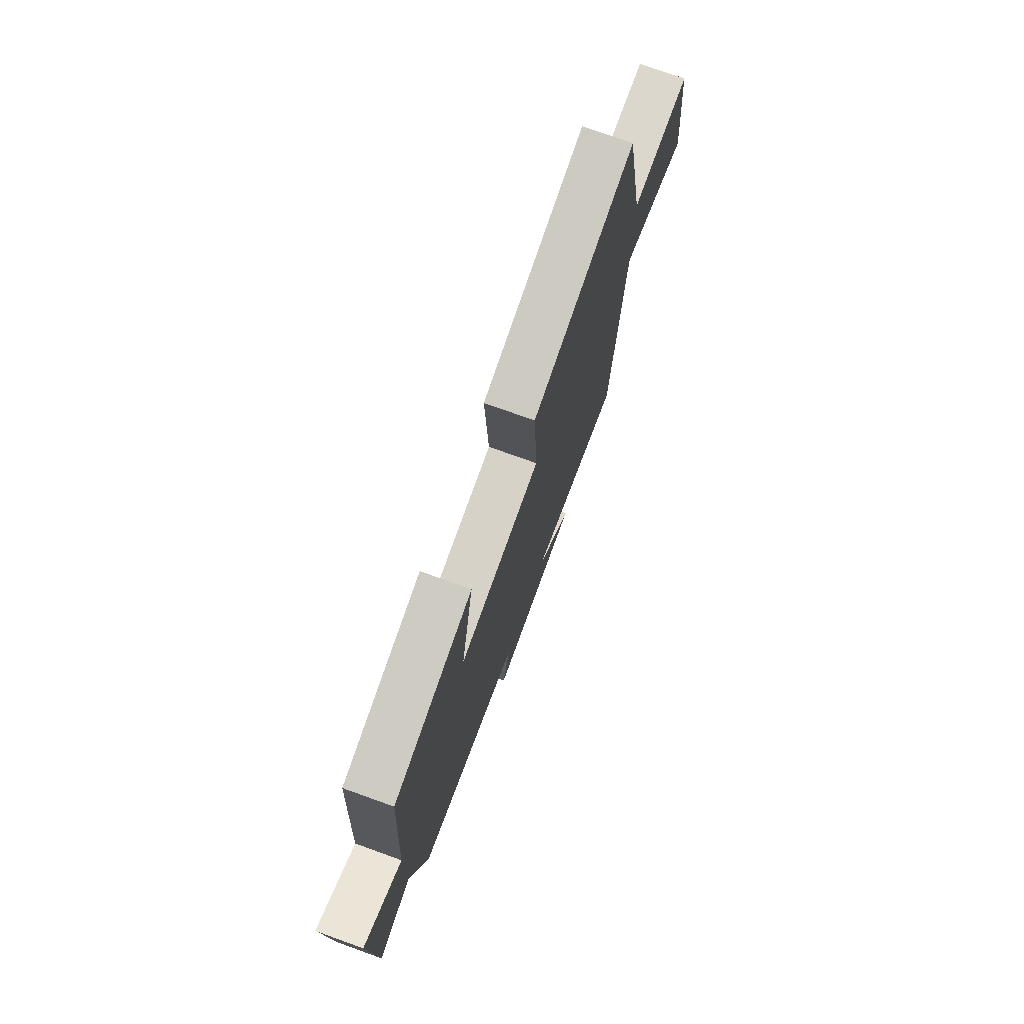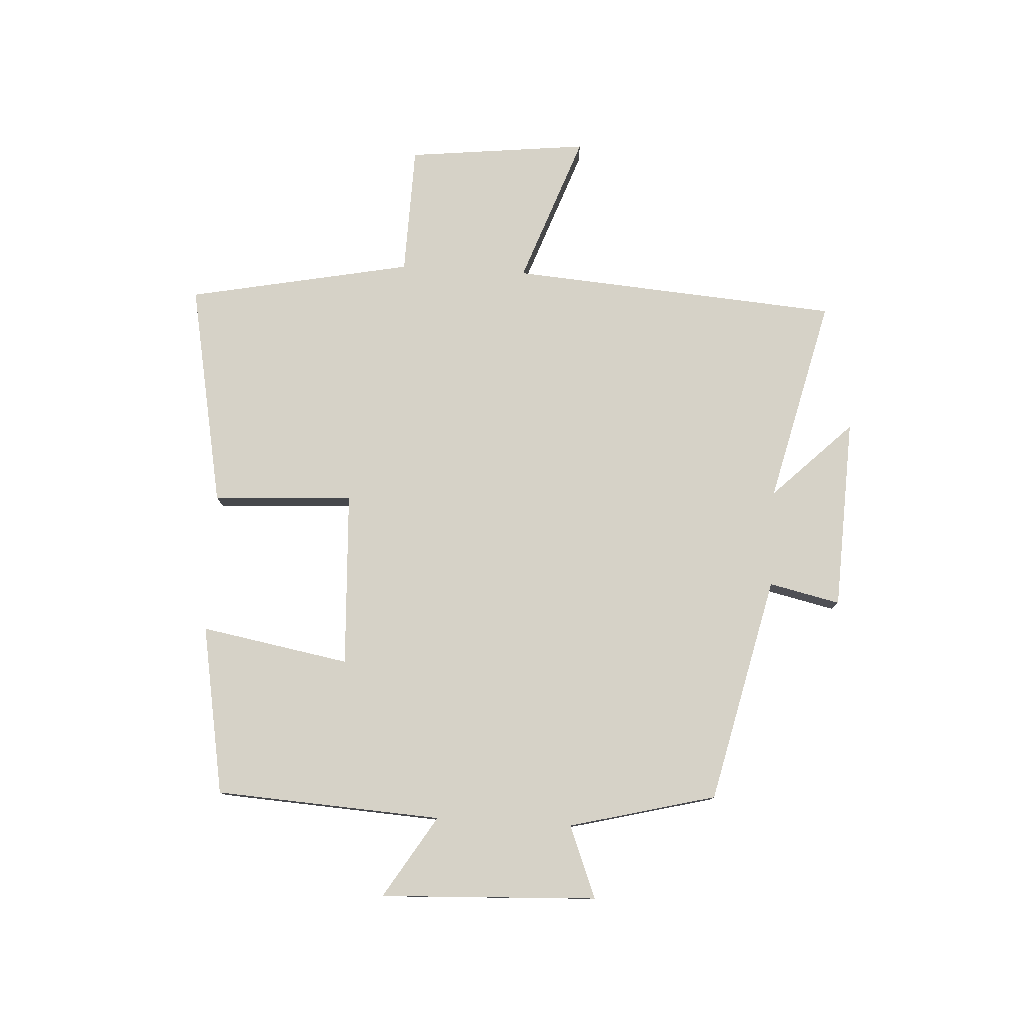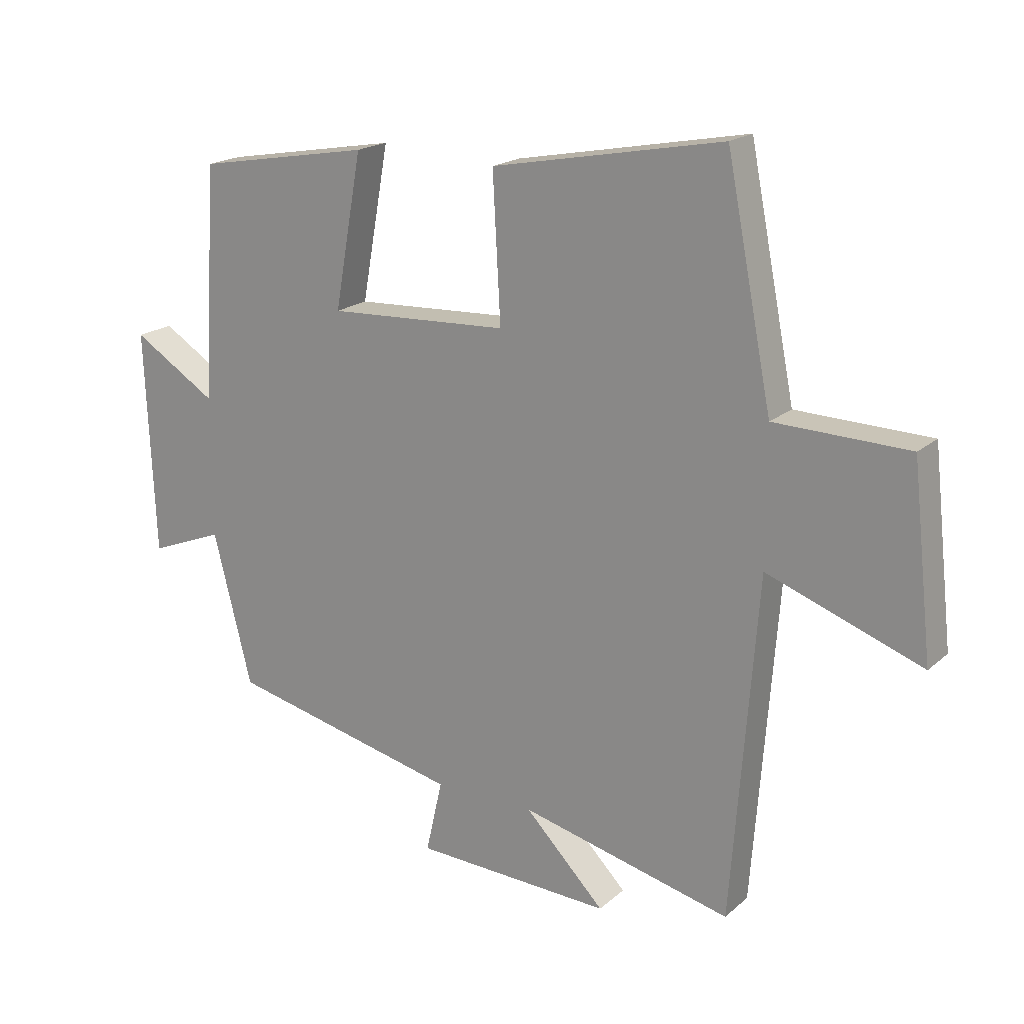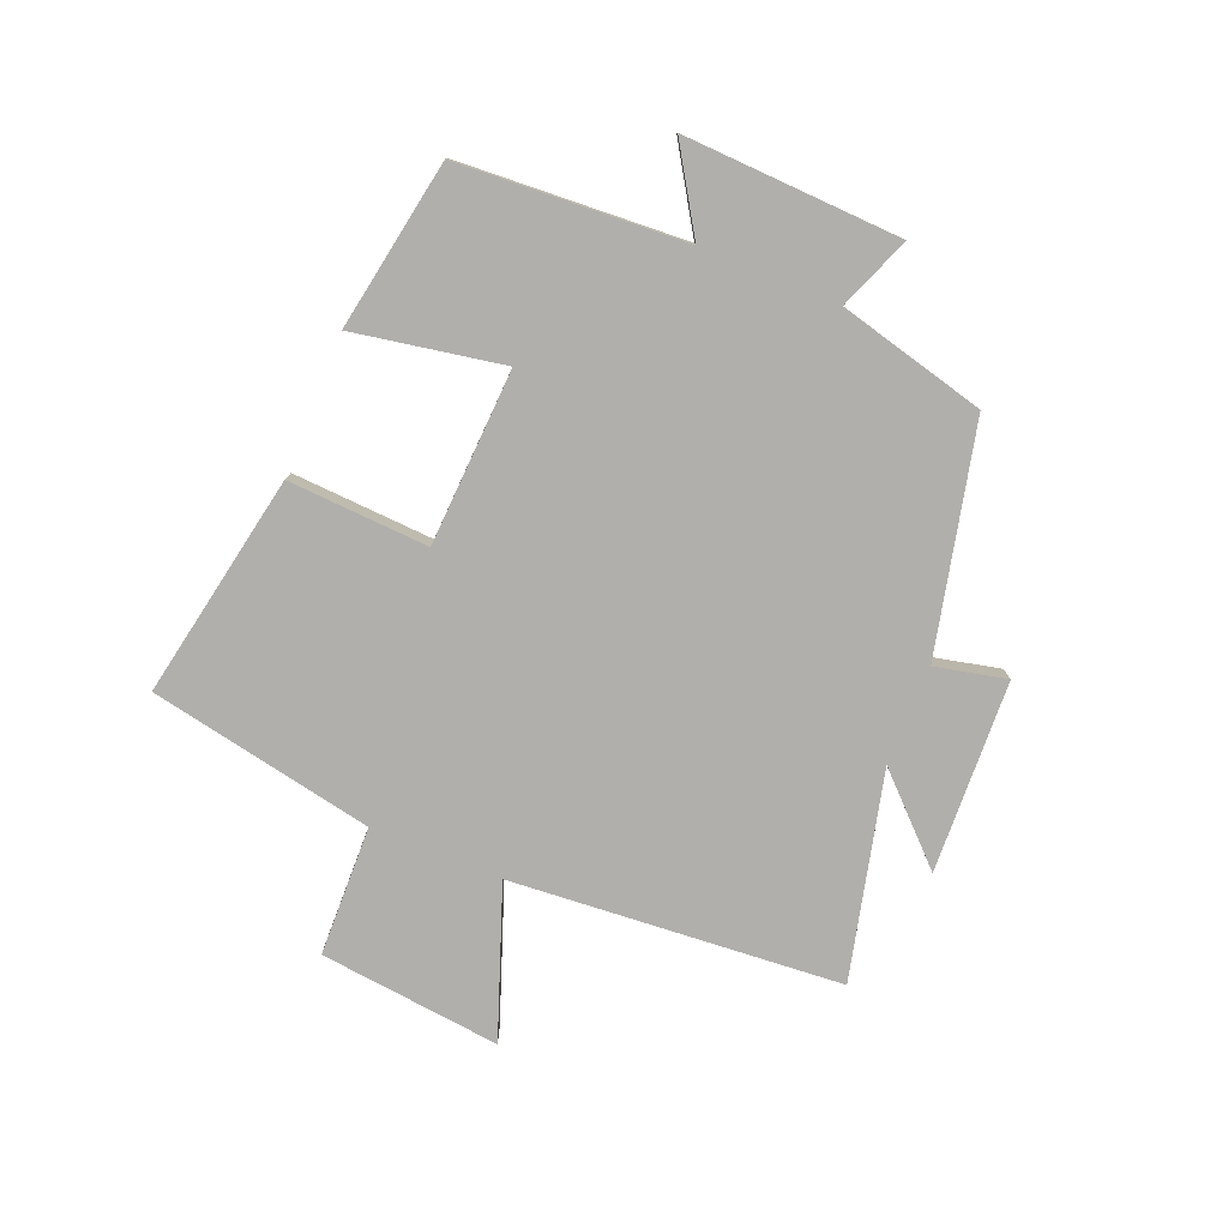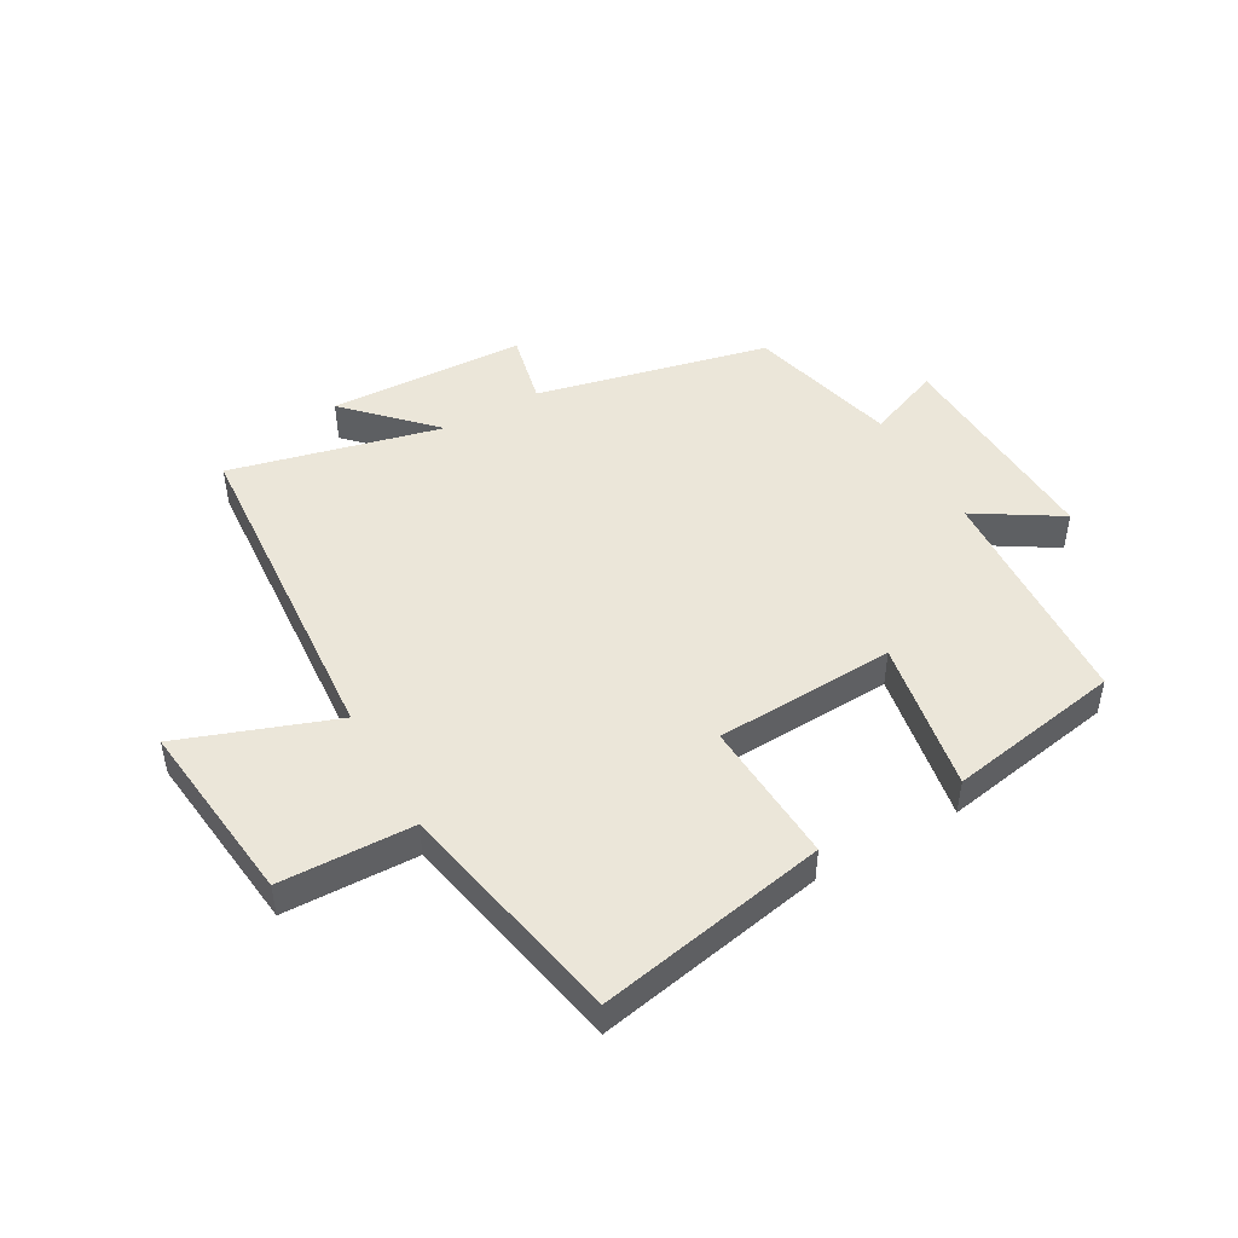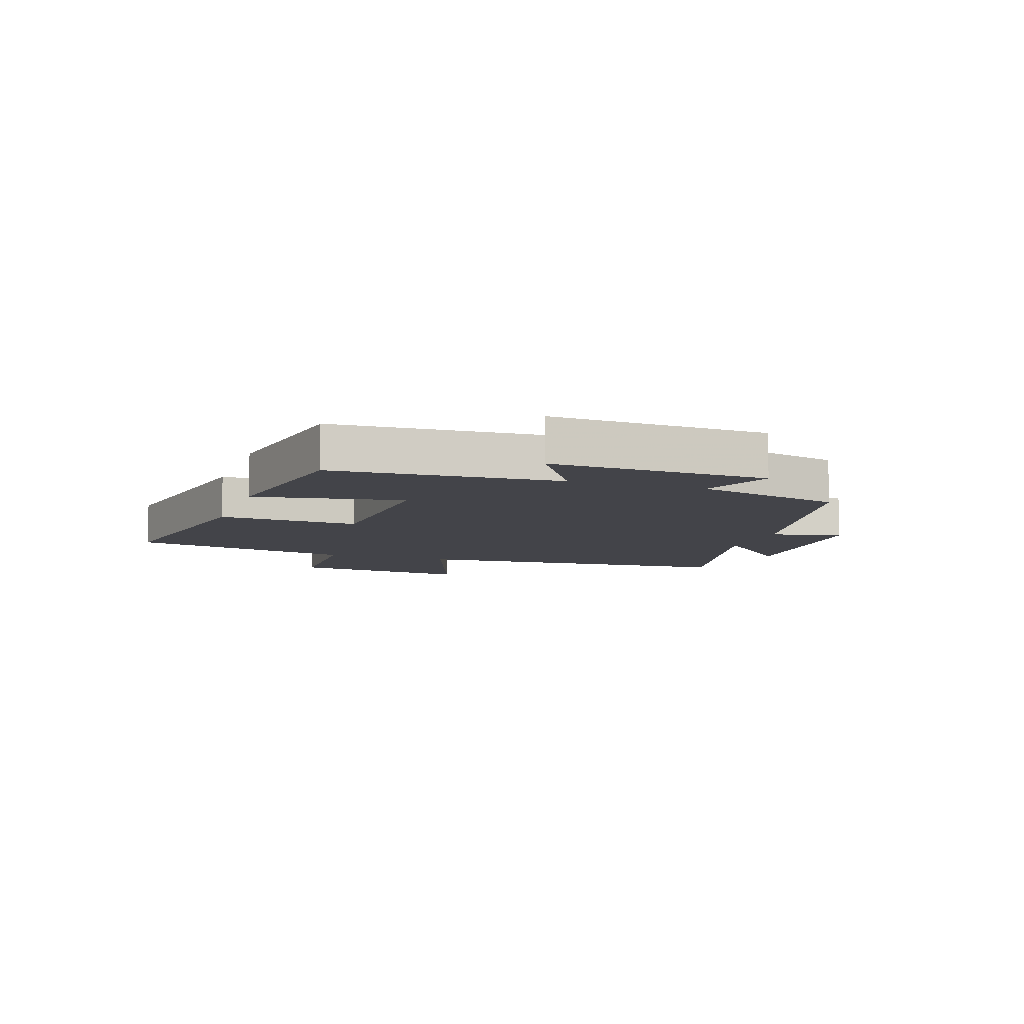
<metadata>
{"format":"obj","ext":"obj","renderer":"f3d","projection":"perspective","resolution":1024,"background":"white","views":[{"elev":74.8,"azim":109.8,"up":"+Z"},{"elev":78.5,"azim":93.2,"up":"+Y"},{"elev":19.0,"azim":-147.2,"up":"+Z"},{"elev":-78.3,"azim":67.8,"up":"+Y"},{"elev":47.6,"azim":-29.6,"up":"+Y"},{"elev":-8.4,"azim":71.3,"up":"+Y"}]}
</metadata>
<code>
v 0.437 0.07 -0.412
v 0.055 0.07 -0.5
v 0.082 0.07 -0.62
v -0.242 0.07 -0.634
v -0.111 0.07 -0.5
v -0.458 0.07 -0.584
v -0.5 0.07 -0.027
v -0.753 0.07 -0.119
v -0.719 0.07 0.187
v -0.5 0.07 0.193
v -0.425 0.07 0.572
v -0.047 0.07 0.5
v -0.06 0.07 0.263
v 0.236 0.07 0.249
v 0.191 0.07 0.5
v 0.477 0.07 0.45
v 0.5 0.07 0.068
v 0.638 0.07 0.154
v 0.622 0.07 -0.212
v 0.5 0.07 -0.164
v 0.437 0 -0.412
v 0.055 0 -0.5
v 0.082 0 -0.62
v -0.242 0 -0.634
v -0.111 0 -0.5
v -0.458 0 -0.584
v -0.5 0 -0.027
v -0.753 0 -0.119
v -0.719 0 0.187
v -0.5 0 0.193
v -0.425 0 0.572
v -0.047 0 0.5
v -0.06 0 0.263
v 0.236 0 0.249
v 0.191 0 0.5
v 0.477 0 0.45
v 0.5 0 0.068
v 0.638 0 0.154
v 0.622 0 -0.212
v 0.5 0 -0.164
f 17 18 19 20
f 17 20 1
f 16 17 1
f 15 16 1
f 14 15 1
f 13 14 1 2
f 10 11 12 13
f 10 13 2
f 7 8 9 10
f 5 6 7 10
f 5 10 2 3
f 3 4 5
f 40 39 38 37
f 21 40 37
f 21 37 36
f 21 36 35
f 21 35 34
f 22 21 34 33
f 33 32 31 30
f 22 33 30
f 30 29 28 27
f 30 27 26 25
f 23 22 30 25
f 25 24 23
f 1 21 22 2
f 2 22 23 3
f 3 23 24 4
f 4 24 25 5
f 5 25 26 6
f 6 26 27 7
f 7 27 28 8
f 8 28 29 9
f 9 29 30 10
f 10 30 31 11
f 11 31 32 12
f 12 32 33 13
f 13 33 34 14
f 14 34 35 15
f 15 35 36 16
f 16 36 37 17
f 17 37 38 18
f 18 38 39 19
f 19 39 40 20
f 20 40 21 1

</code>
